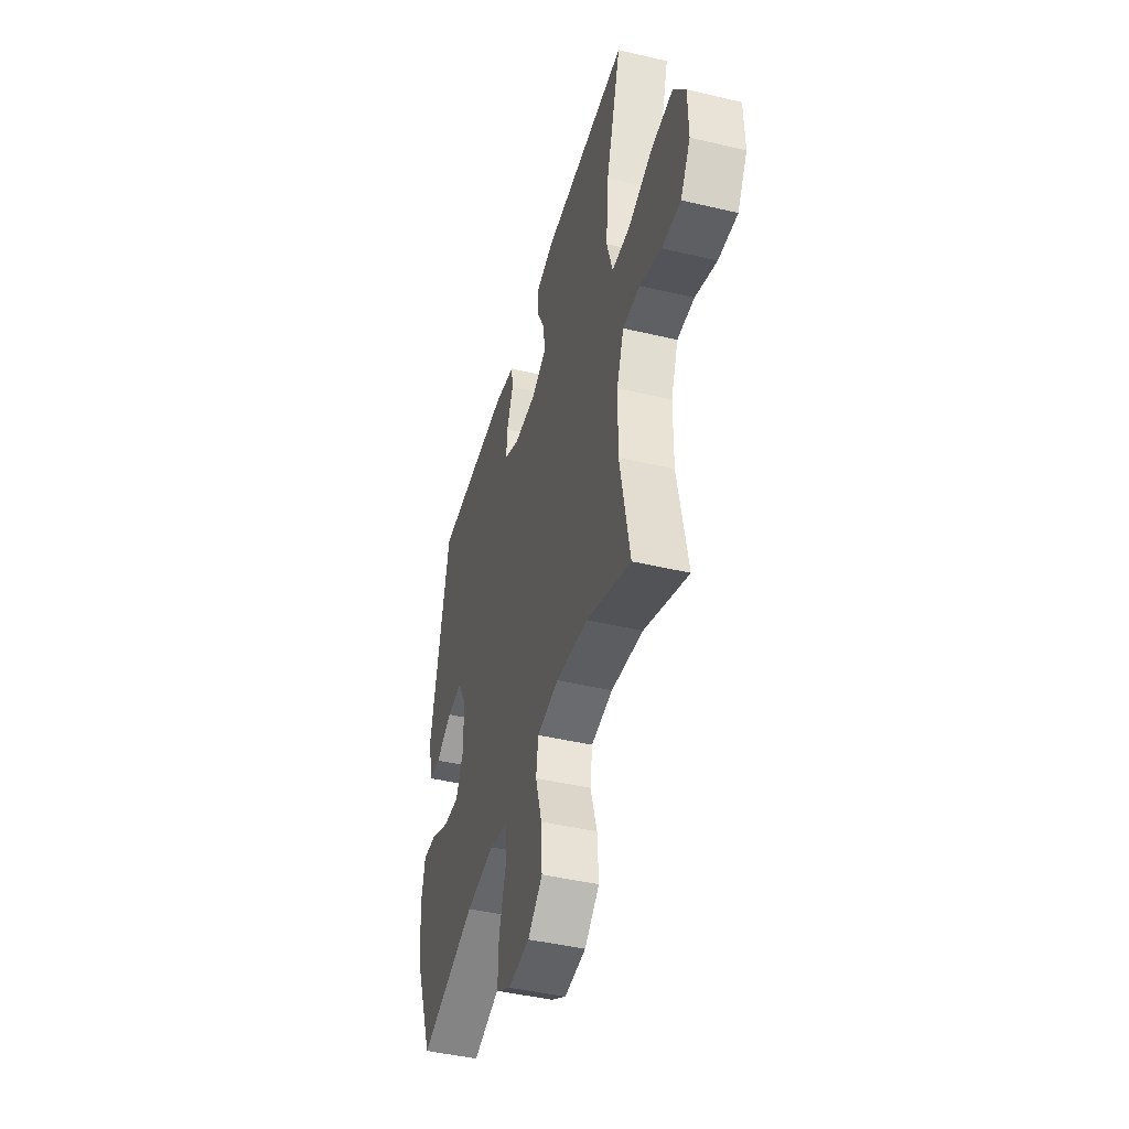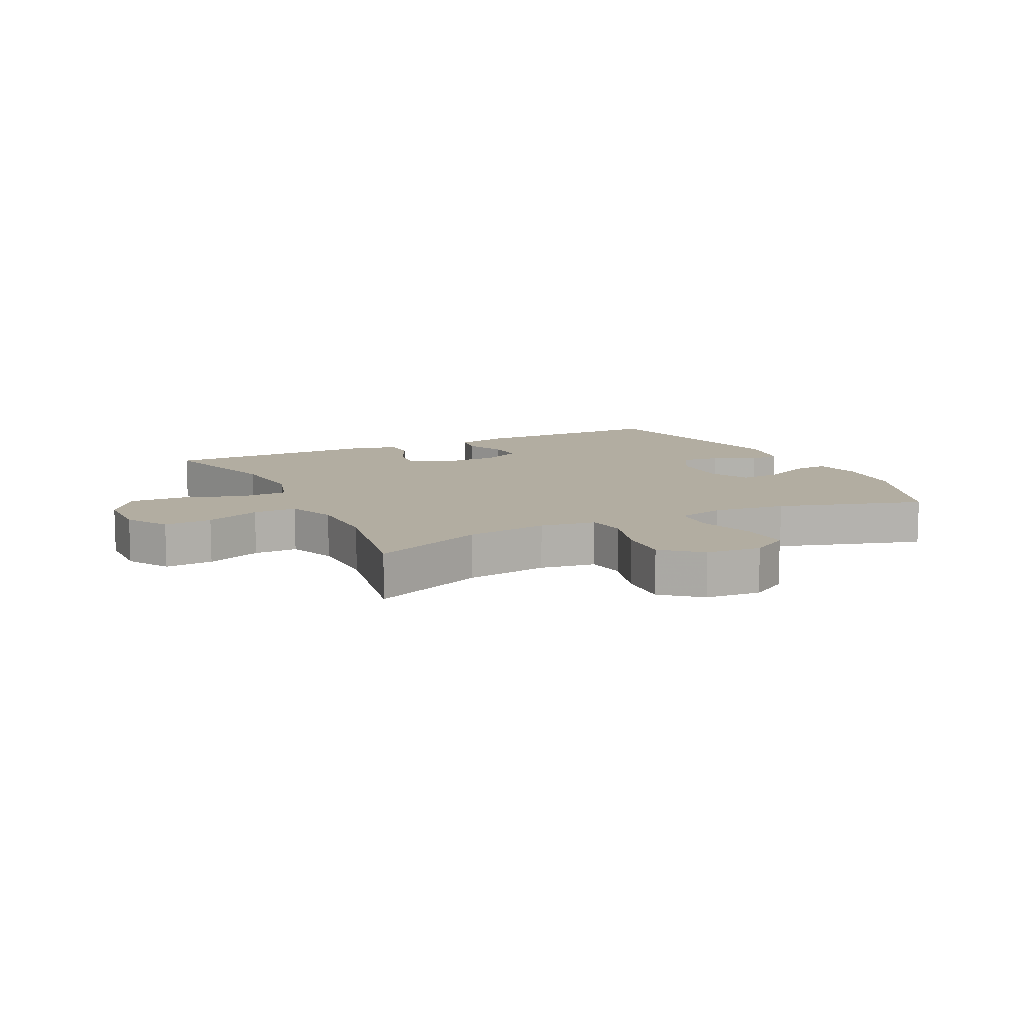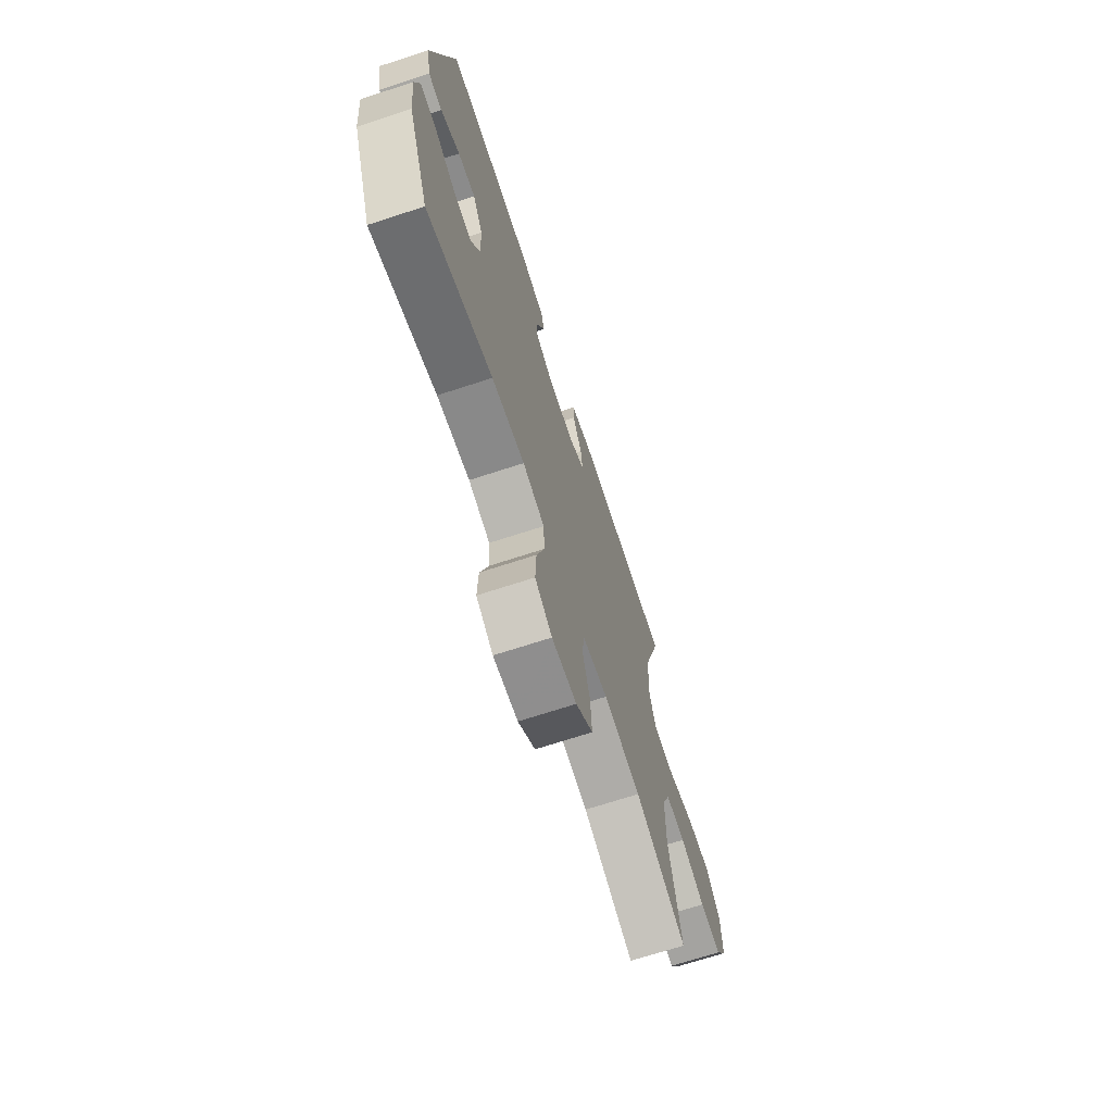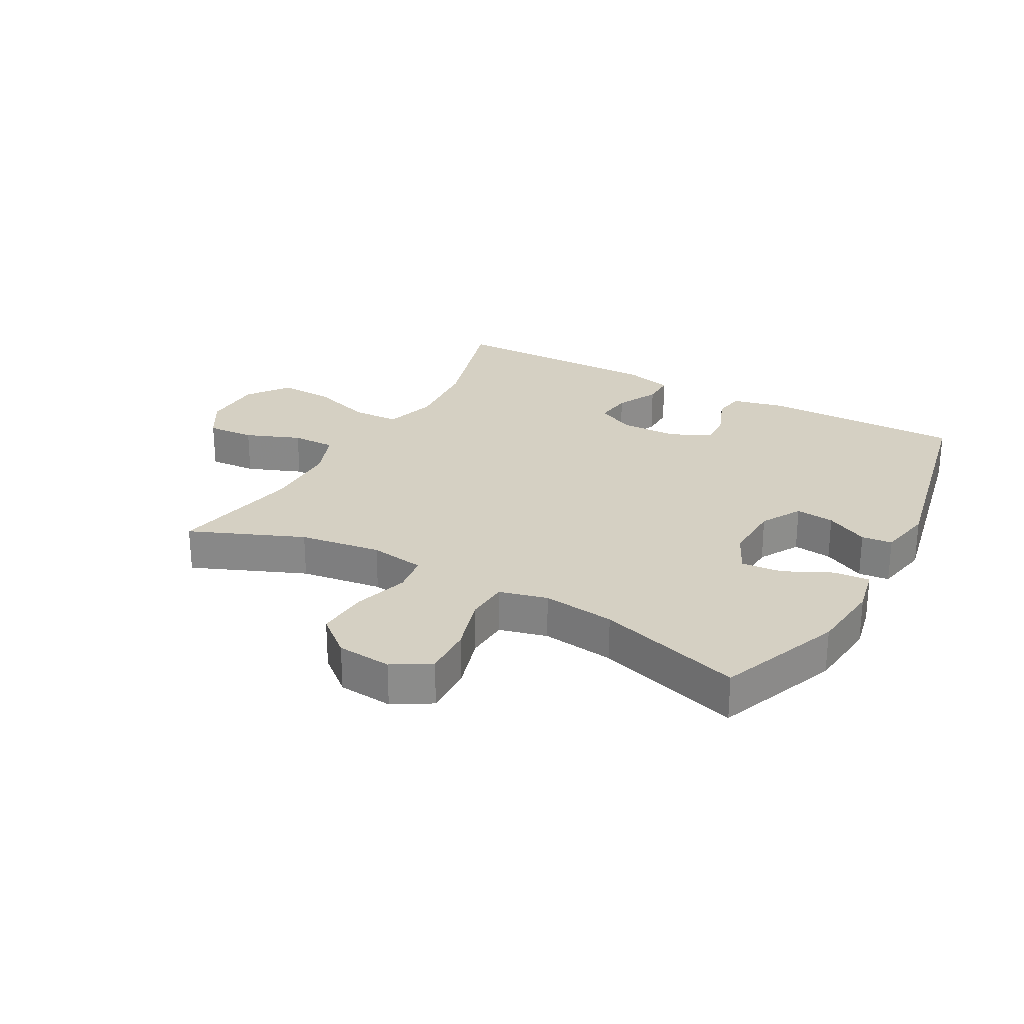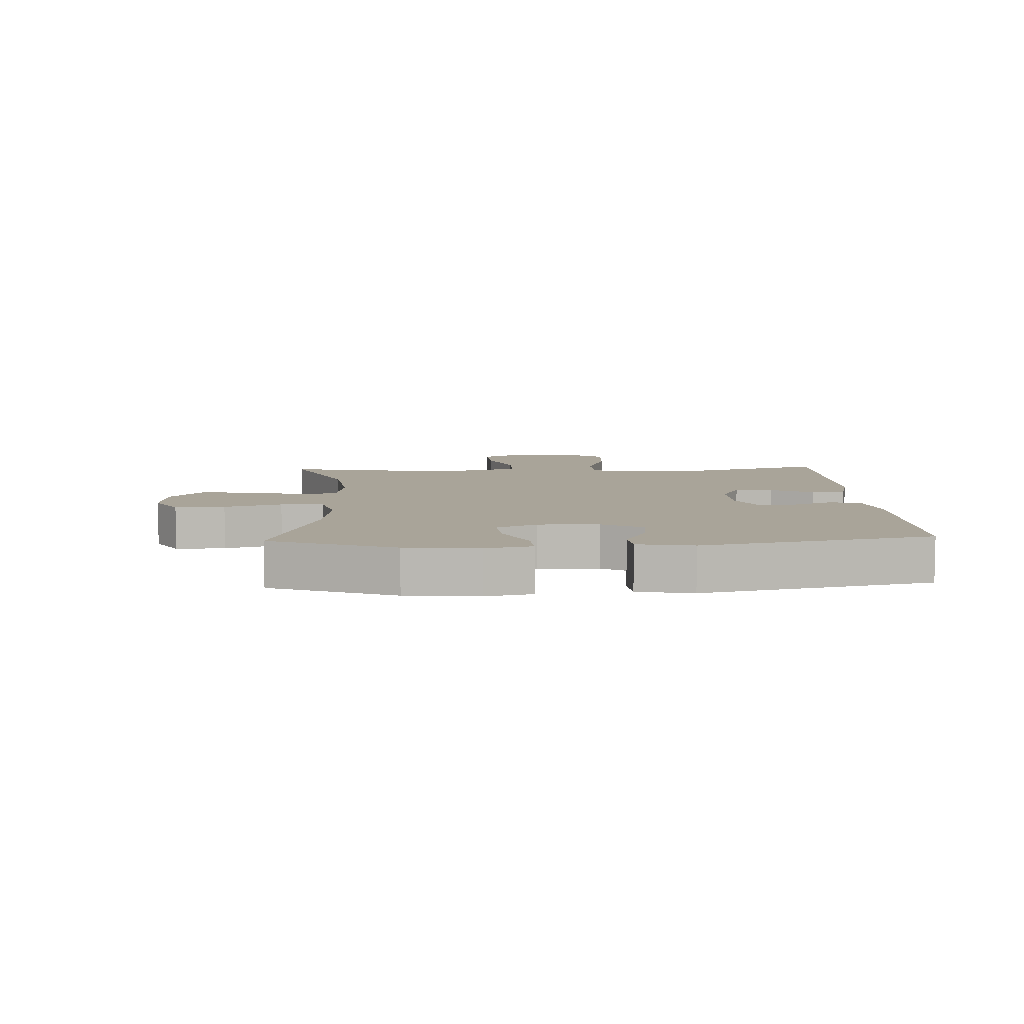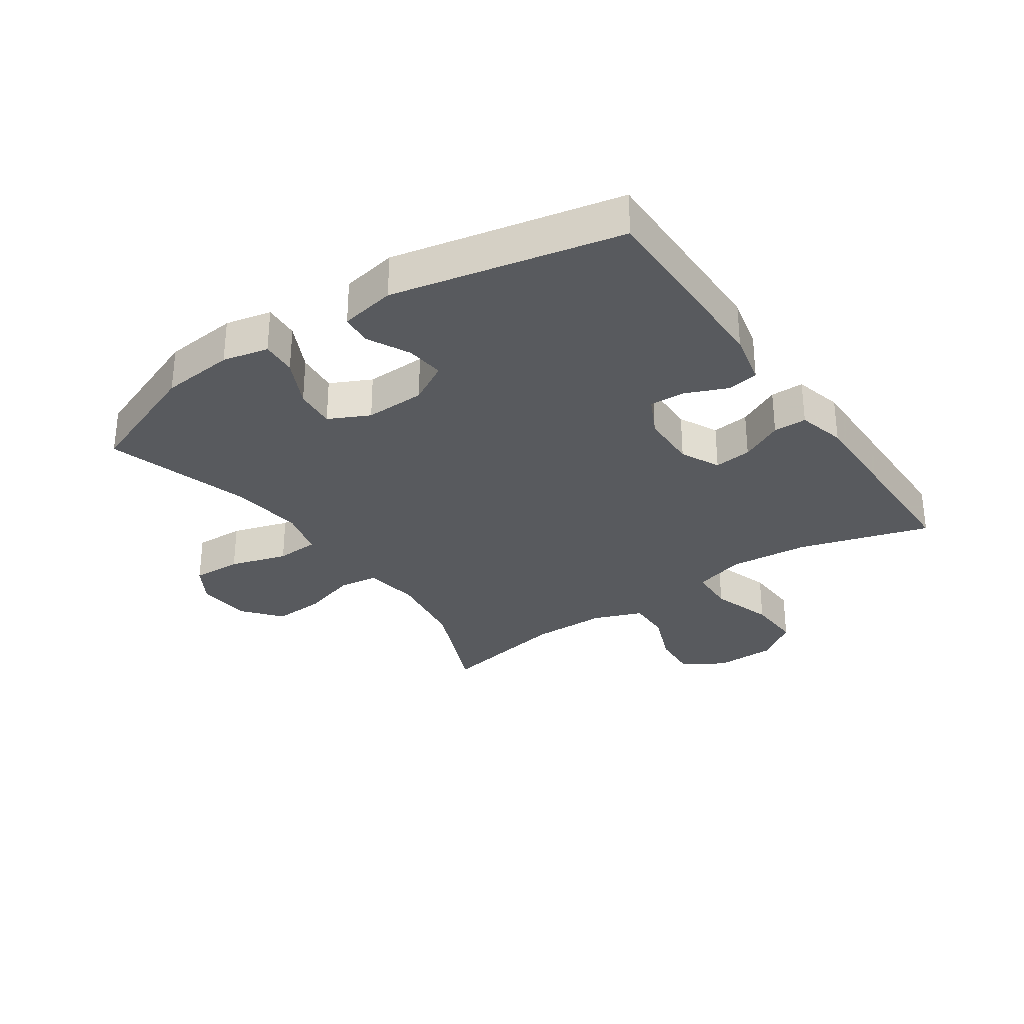
<metadata>
{"format":"obj","ext":"obj","renderer":"f3d","projection":"perspective","resolution":1024,"background":"white","views":[{"elev":-44.6,"azim":74.6,"up":"+Z"},{"elev":10.5,"azim":153.8,"up":"+Y"},{"elev":-69.7,"azim":-71.9,"up":"+Z"},{"elev":26.1,"azim":-151.0,"up":"+Y"},{"elev":7.3,"azim":-92.8,"up":"+Y"},{"elev":-30.7,"azim":-55.6,"up":"+Y"}]}
</metadata>
<code>
v -0.5 0.07 -0.5
v -0.578 0.07 -0.299
v -0.59 0.07 -0.18
v -0.574 0.07 -0.105
v -0.516 0.07 -0.109
v -0.438 0.07 -0.147
v -0.371 0.07 -0.153
v -0.339 0.07 -0.087
v -0.342 0.07 0.011
v -0.379 0.07 0.077
v -0.442 0.07 0.07
v -0.511 0.07 0.035
v -0.561 0.07 0.04
v -0.578 0.07 0.13
v -0.5 0.07 0.5
v -0.176 0.07 0.498
v -0.089 0.07 0.478
v -0.081 0.07 0.427
v -0.109 0.07 0.361
v -0.112 0.07 0.302
v -0.048 0.07 0.27
v 0.046 0.07 0.268
v 0.109 0.07 0.299
v 0.102 0.07 0.36
v 0.068 0.07 0.429
v 0.068 0.07 0.483
v 0.146 0.07 0.503
v 0.5 0.07 0.5
v 0.437 0.07 0.288
v 0.426 0.07 0.159
v 0.451 0.07 0.075
v 0.527 0.07 0.072
v 0.628 0.07 0.105
v 0.718 0.07 0.109
v 0.767 0.07 0.041
v 0.769 0.07 -0.058
v 0.728 0.07 -0.126
v 0.65 0.07 -0.121
v 0.561 0.07 -0.086
v 0.49 0.07 -0.085
v 0.46 0.07 -0.164
v 0.459 0.07 -0.287
v 0.5 0.07 -0.5
v 0.316 0.07 -0.423
v 0.183 0.07 -0.404
v 0.093 0.07 -0.418
v 0.084 0.07 -0.481
v 0.111 0.07 -0.571
v 0.116 0.07 -0.655
v 0.055 0.07 -0.706
v -0.034 0.07 -0.714
v -0.095 0.07 -0.677
v -0.092 0.07 -0.596
v -0.064 0.07 -0.503
v -0.068 0.07 -0.433
v -0.146 0.07 -0.413
v -0.264 0.07 -0.428
v -0.5 0 -0.5
v -0.578 0 -0.299
v -0.59 0 -0.18
v -0.574 0 -0.105
v -0.516 0 -0.109
v -0.438 0 -0.147
v -0.371 0 -0.153
v -0.339 0 -0.087
v -0.342 0 0.011
v -0.379 0 0.077
v -0.442 0 0.07
v -0.511 0 0.035
v -0.561 0 0.04
v -0.578 0 0.13
v -0.5 0 0.5
v -0.176 0 0.498
v -0.089 0 0.478
v -0.081 0 0.427
v -0.109 0 0.361
v -0.112 0 0.302
v -0.048 0 0.27
v 0.046 0 0.268
v 0.109 0 0.299
v 0.102 0 0.36
v 0.068 0 0.429
v 0.068 0 0.483
v 0.146 0 0.503
v 0.5 0 0.5
v 0.437 0 0.288
v 0.426 0 0.159
v 0.451 0 0.075
v 0.527 0 0.072
v 0.628 0 0.105
v 0.718 0 0.109
v 0.767 0 0.041
v 0.769 0 -0.058
v 0.728 0 -0.126
v 0.65 0 -0.121
v 0.561 0 -0.086
v 0.49 0 -0.085
v 0.46 0 -0.164
v 0.459 0 -0.287
v 0.5 0 -0.5
v 0.316 0 -0.423
v 0.183 0 -0.404
v 0.093 0 -0.418
v 0.084 0 -0.481
v 0.111 0 -0.571
v 0.116 0 -0.655
v 0.055 0 -0.706
v -0.034 0 -0.714
v -0.095 0 -0.677
v -0.092 0 -0.596
v -0.064 0 -0.503
v -0.068 0 -0.433
v -0.146 0 -0.413
v -0.264 0 -0.428
f 52 53 54
f 51 52 54
f 50 51 54
f 49 50 54
f 48 49 54
f 47 48 54
f 46 47 54 55
f 45 46 55 56
f 42 43 44
f 41 42 44 45
f 40 41 45 56
f 37 38 39
f 36 37 39
f 35 36 39
f 34 35 39
f 33 34 39
f 32 33 39
f 31 32 39 40
f 40 56 57
f 31 40 57
f 30 31 57
f 27 28 29
f 26 27 29
f 25 26 29
f 24 25 29
f 23 24 29 30
f 17 18 19
f 16 17 19
f 15 16 19
f 14 15 19
f 13 14 19
f 12 13 19
f 11 12 19
f 10 11 19 20
f 9 10 20 21
f 4 5 6
f 3 4 6
f 2 3 6
f 1 2 6
f 57 1 6
f 57 6 7
f 57 7 8
f 30 57 8
f 23 30 8
f 22 23 8
f 8 9 21 22
f 111 110 109
f 111 109 108
f 111 108 107
f 111 107 106
f 111 106 105
f 111 105 104
f 112 111 104 103
f 113 112 103 102
f 101 100 99
f 102 101 99 98
f 113 102 98 97
f 96 95 94
f 96 94 93
f 96 93 92
f 96 92 91
f 96 91 90
f 96 90 89
f 97 96 89 88
f 114 113 97
f 114 97 88
f 114 88 87
f 86 85 84
f 86 84 83
f 86 83 82
f 86 82 81
f 87 86 81 80
f 76 75 74
f 76 74 73
f 76 73 72
f 76 72 71
f 76 71 70
f 76 70 69
f 76 69 68
f 77 76 68 67
f 78 77 67 66
f 63 62 61
f 63 61 60
f 63 60 59
f 63 59 58
f 63 58 114
f 64 63 114
f 65 64 114
f 65 114 87
f 65 87 80
f 65 80 79
f 79 78 66 65
f 1 58 59 2
f 2 59 60 3
f 3 60 61 4
f 4 61 62 5
f 5 62 63 6
f 6 63 64 7
f 7 64 65 8
f 8 65 66 9
f 9 66 67 10
f 10 67 68 11
f 11 68 69 12
f 12 69 70 13
f 13 70 71 14
f 14 71 72 15
f 15 72 73 16
f 16 73 74 17
f 17 74 75 18
f 18 75 76 19
f 19 76 77 20
f 20 77 78 21
f 21 78 79 22
f 22 79 80 23
f 23 80 81 24
f 24 81 82 25
f 25 82 83 26
f 26 83 84 27
f 27 84 85 28
f 28 85 86 29
f 29 86 87 30
f 30 87 88 31
f 31 88 89 32
f 32 89 90 33
f 33 90 91 34
f 34 91 92 35
f 35 92 93 36
f 36 93 94 37
f 37 94 95 38
f 38 95 96 39
f 39 96 97 40
f 40 97 98 41
f 41 98 99 42
f 42 99 100 43
f 43 100 101 44
f 44 101 102 45
f 45 102 103 46
f 46 103 104 47
f 47 104 105 48
f 48 105 106 49
f 49 106 107 50
f 50 107 108 51
f 51 108 109 52
f 52 109 110 53
f 53 110 111 54
f 54 111 112 55
f 55 112 113 56
f 56 113 114 57
f 57 114 58 1

</code>
